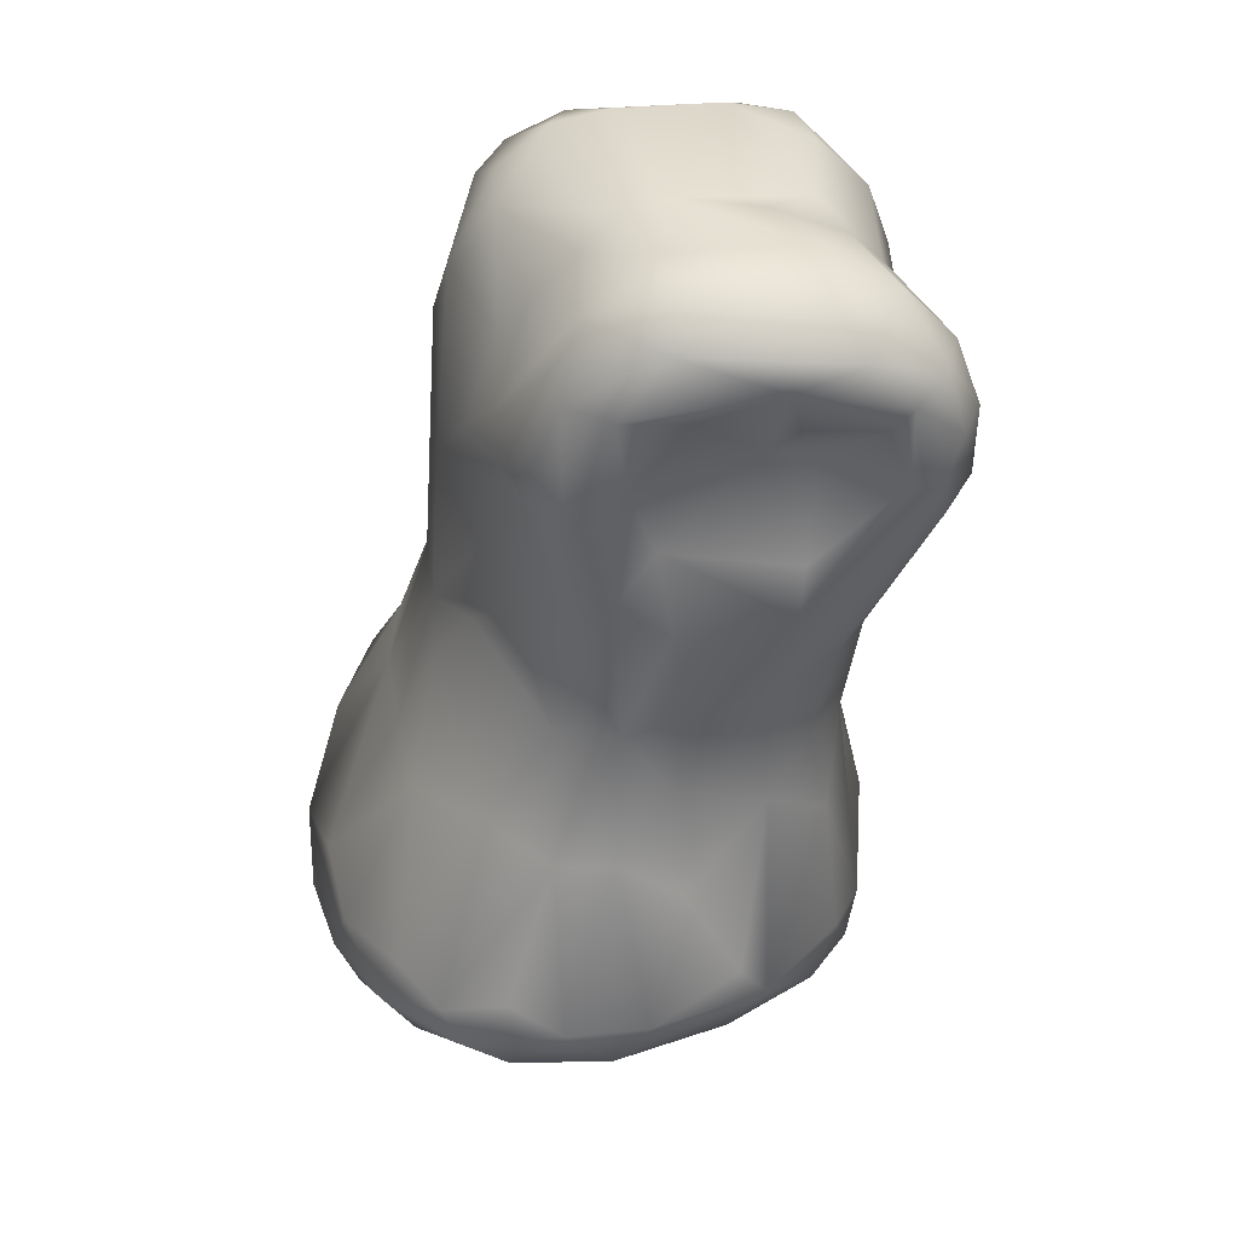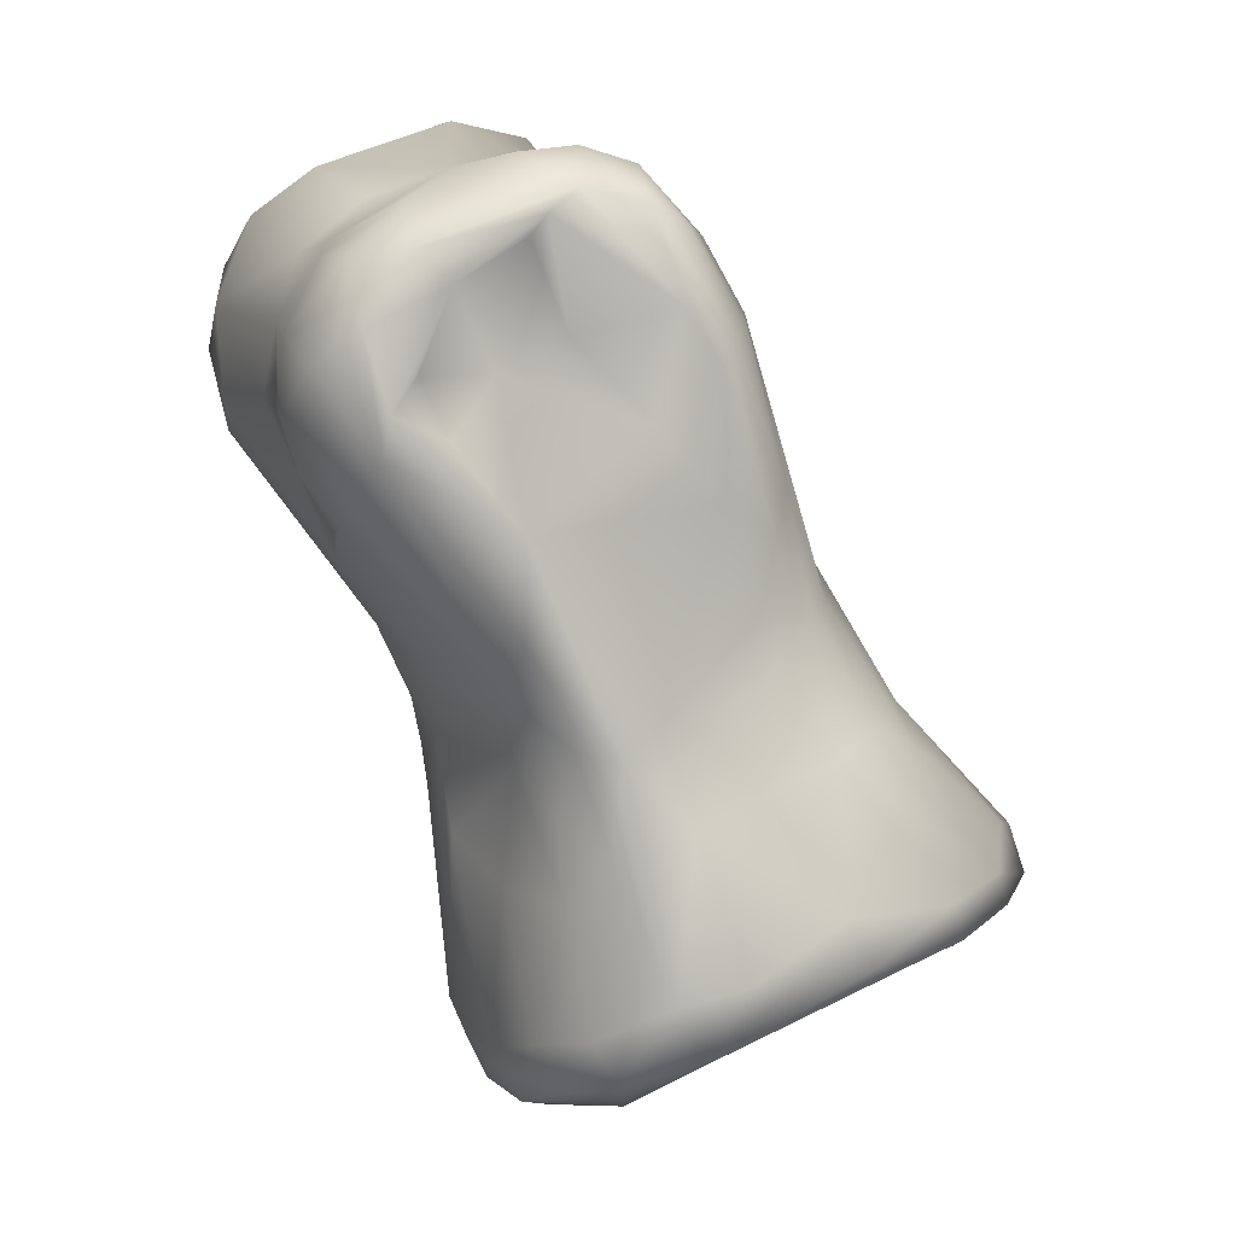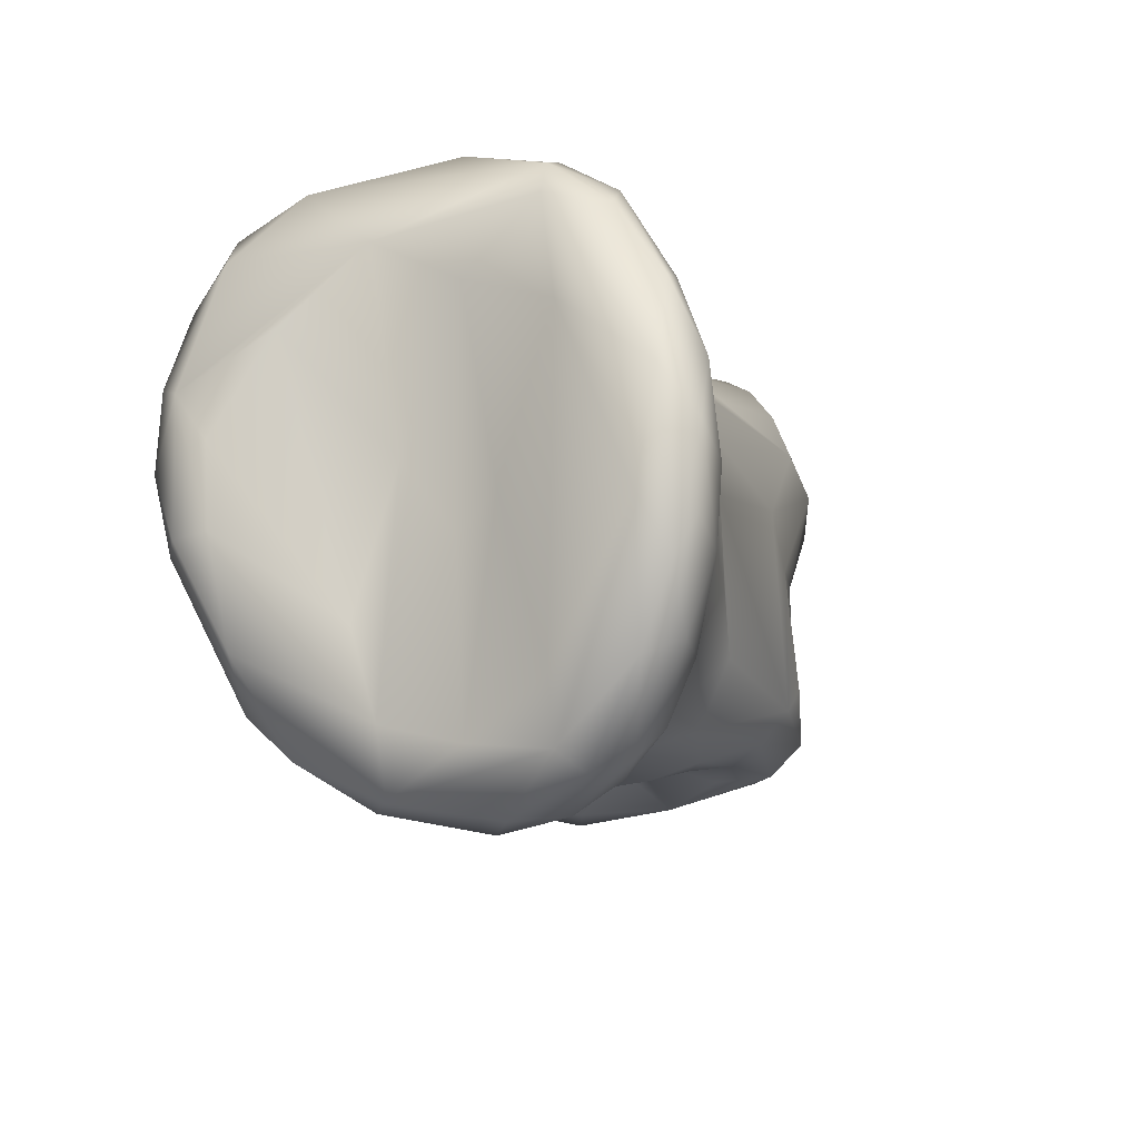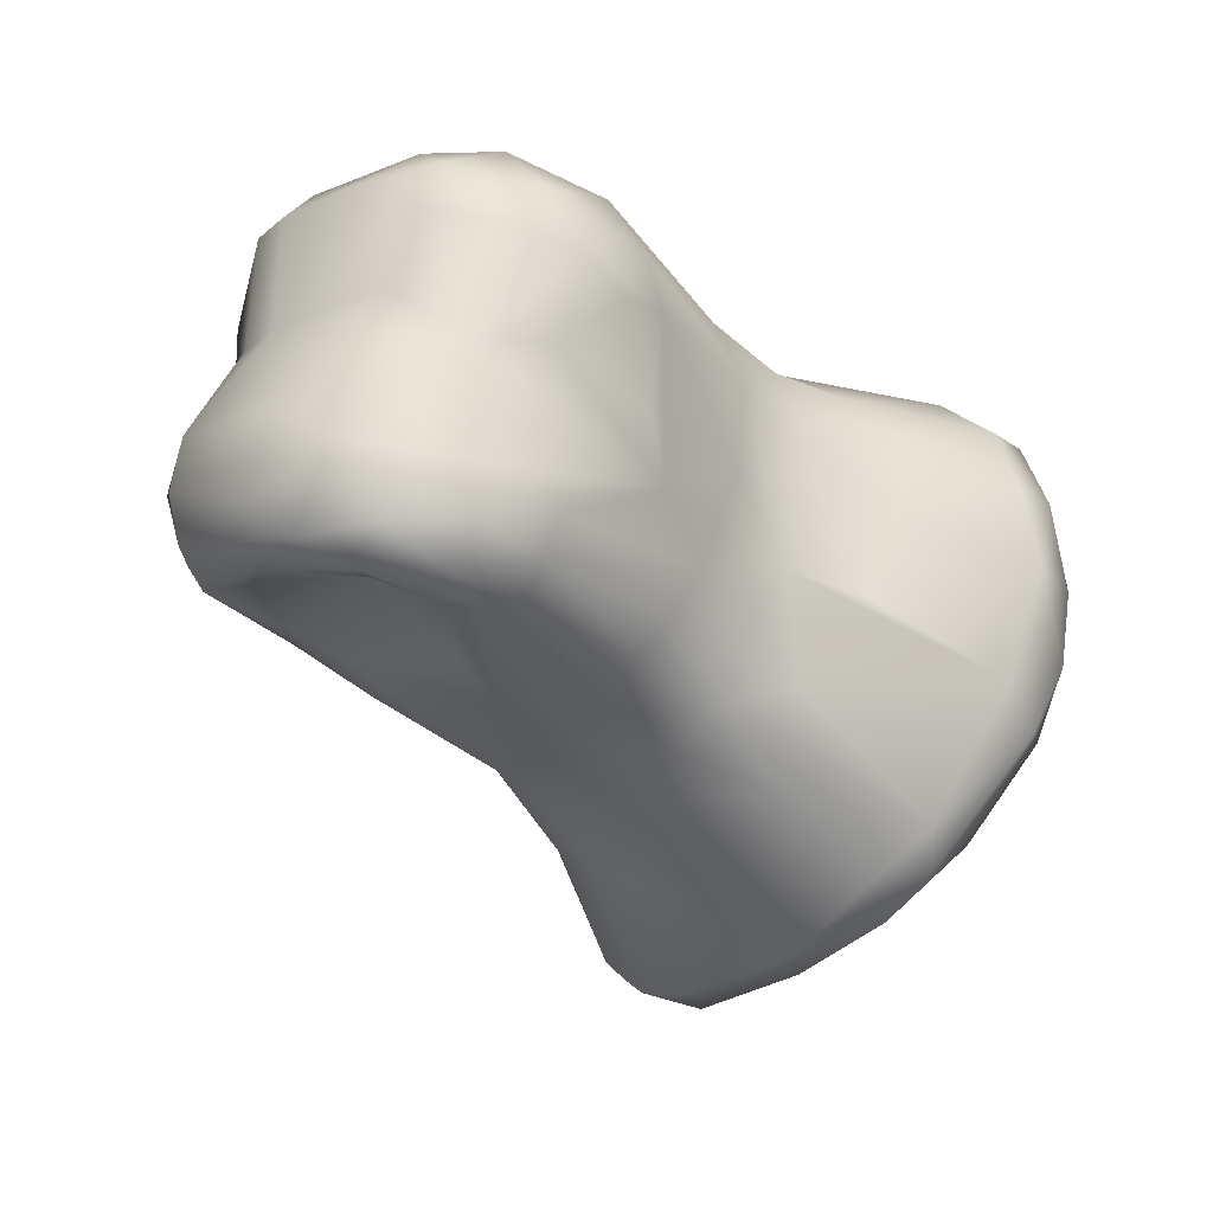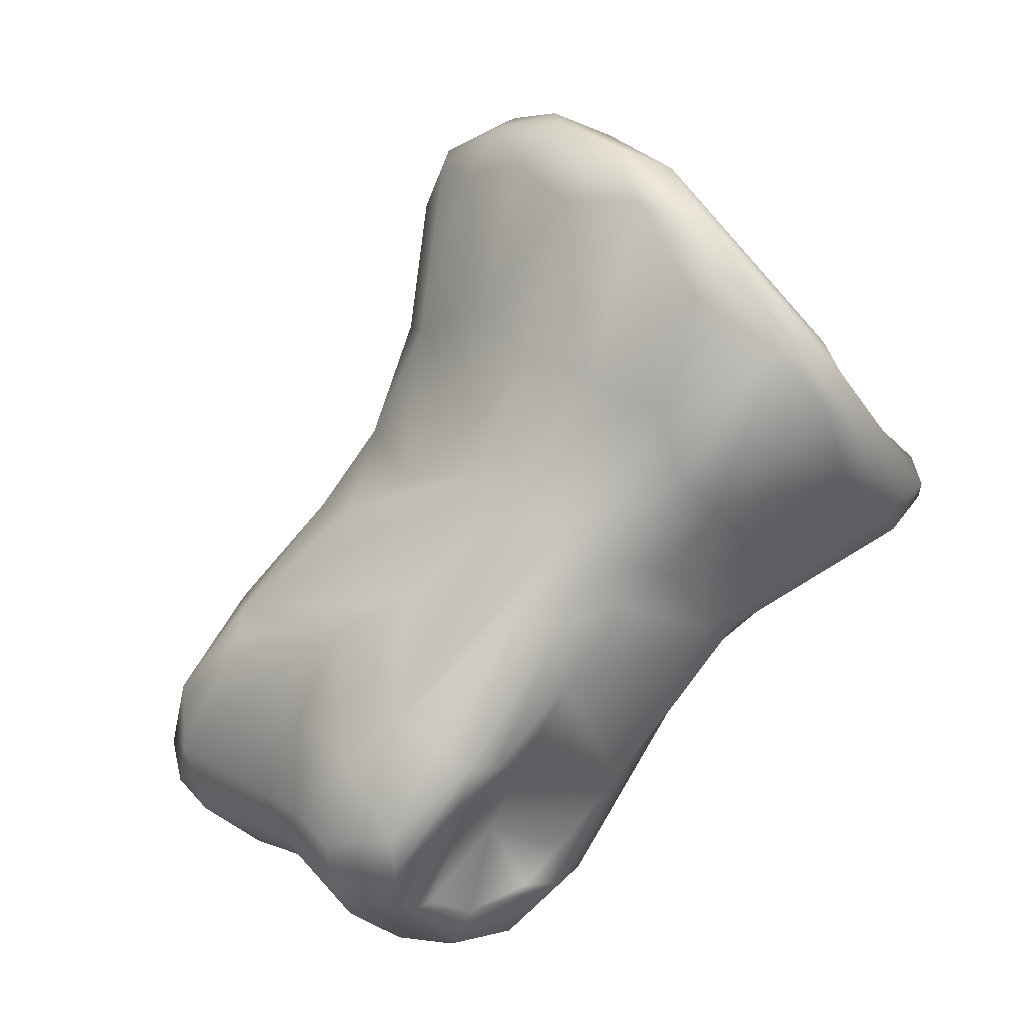
<metadata>
{"format":"obj","ext":"obj","renderer":"f3d","projection":"perspective","resolution":1024,"background":"white","views":[{"elev":-19.9,"azim":104.2,"up":"+Y"},{"elev":79.2,"azim":-91.3,"up":"+Y"},{"elev":-41.9,"azim":-44.1,"up":"+Y"},{"elev":-0.2,"azim":159.6,"up":"+Y"},{"elev":63.1,"azim":157.1,"up":"+Z"}]}
</metadata>
<code>
v 0.01773 -0.0004082 -0.01557
v 0.01209 -0.006939 -0.004533
v 0.008855 0.01461 -0.00444
v 0.005253 0.01666 -0.006383
v 0.001229 0.01519 -0.003177
v 0.01716 0.0003087 -0.01153
v 0.02163 7.578e-06 -0.01194
v 0.02104 -0.0006292 -0.007469
v 0.01028 -0.005916 -0.009997
v 0.01513 0.01829 -0.001922
v -0.02083 0.0002669 0.002116
v 0.008076 0.0177 -0.007701
v 0.01192 0.01845 -0.006082
v 0.006603 0.01403 0.002577
v 0.01224 -0.004137 -0.0107
v 0.01543 -8.634e-05 -0.01205
v 0.00338 0.01213 0.005866
v -0.003388 0.01249 -0.003331
v -0.00436 0.009427 -0.004918
v -0.007632 0.006714 -0.004145
v -0.005075 0.00025 -0.008169
v -0.00989 -0.001195 -0.007493
v -0.005505 -0.00543 -0.009078
v -0.01291 -0.01251 -0.008429
v -0.004354 -0.01046 -0.008414
v -0.009951 -0.0151 -0.007792
v -0.006989 -0.01898 -0.004766
v -0.004888 -0.01843 -0.00391
v -0.00364 -0.02127 0.0003261
v -0.005139 -0.02247 0.002626
v -0.008408 -0.02023 -0.002419
v -0.002511 -0.02172 0.004376
v -0.006679 -0.02165 0.007468
v -0.004864 -0.02235 0.007834
v -0.008465 -0.01879 0.008877
v -0.01187 -0.00946 0.008894
v -0.01178 -0.01052 0.005896
v -0.01057 -0.01761 -0.0008362
v -0.008289 -0.01963 0.002931
v -0.01142 -0.01734 -0.006173
v -0.01337 -0.01474 -0.007658
v -0.01748 -0.005345 -0.007963
v -0.01042 0.007956 -0.002208
v -0.007585 0.0103 -0.001362
v 0.008831 0.01504 0.00574
v 0.01145 0.01594 0.00406
v 0.01056 0.01457 -0.001108
v 0.01413 0.01802 -0.002751
v 0.01324 0.01928 -0.008069
v 0.009762 0.01928 -0.01002
v 0.008526 0.01733 -0.01258
v 0.01072 0.01546 -0.01386
v 0.007249 0.01413 -0.01418
v 0.005086 0.01233 -0.01353
v 0.00346 0.007121 -0.01246
v 0.000437 8.51e-06 -0.01104
v 0.002227 -0.002242 -0.01181
v 0.003821 -0.003935 -0.01186
v 0.00505 -0.005862 -0.0107
v 0.0009074 -0.008425 -0.008599
v 0.00574 -0.008104 -0.00727
v 0.006886 -0.009284 -0.003777
v 0.003552 -0.01164 -0.002615
v 0.001759 -0.01451 0.0007707
v 0.002086 -0.01445 0.003713
v 0.002245 -0.01202 0.007046
v -0.005182 -0.01449 0.01681
v -0.006047 -0.01026 0.01816
v -0.009258 -0.00716 0.02051
v -0.0121 -0.003767 0.02069
v -0.01614 0.00262 0.01625
v -0.01201 -0.009011 0.0198
v -0.01411 0.001118 0.01915
v -0.01641 0.0003461 0.01087
v -0.01452 -0.003202 0.01555
v -0.01449 -0.00631 0.004646
v -0.01636 -0.01372 -0.005447
v -0.02047 0.0004981 -0.005768
v -0.01287 0.003126 -0.004962
v -0.01447 0.00718 -0.001885
v -0.006749 0.01073 0.002425
v -0.001256 0.009283 0.007423
v 0.01139 0.013 0.00691
v 0.01023 0.01476 0.006306
v 0.01543 0.01597 0.004172
v 0.01578 0.01738 0.002622
v 0.01635 0.01823 -0.000485
v 0.01907 0.01602 -0.0005129
v 0.01857 0.01668 -0.00333
v 0.01615 0.01766 -0.008147
v 0.01415 0.01625 -0.01204
v 0.01319 0.01846 -0.01081
v 0.01993 0.01094 -0.006664
v 0.01593 0.01243 -0.01224
v 0.01299 0.01021 -0.01477
v 0.0162 0.01017 -0.01378
v 0.009941 0.007749 -0.01569
v 0.008811 0.01007 -0.01483
v 0.01053 0.00419 -0.01794
v 0.00977 0.002359 -0.018
v 0.01069 0.0002711 -0.01813
v 0.01135 -0.001765 -0.01701
v 0.01568 -0.004231 -0.004674
v 0.01105 -0.006718 0.0004131
v 0.01008 -0.00416 0.003741
v 0.006645 -0.003114 0.006663
v 0.00495 -0.007475 0.005968
v 0.002271 -0.00342 0.009962
v -0.003703 -0.001156 0.01437
v -0.006512 0.002912 0.01476
v -0.01524 0.008537 0.01104
v -0.01452 0.006382 0.01595
v -0.01752 0.007724 0.01208
v -0.01833 0.009425 0.006362
v -0.02151 0.007836 0.004554
v -0.02256 0.006801 0.0003269
v -0.02329 0.004314 0.0005782
v -0.02297 -0.002215 -0.002934
v -0.02135 -0.004842 -0.002194
v -0.0132 -0.01322 -8.508e-05
v -0.02024 -0.008588 -0.005683
v -0.01913 -0.008005 -0.007347
v -0.008276 0.01048 0.0009611
v 0.002356 0.0094 0.008155
v 0.004775 0.008367 0.008823
v 0.01265 0.01065 0.006981
v 0.01879 0.01417 0.002169
v 0.01952 0.01185 0.001927
v 0.02058 0.01028 -0.004267
v 0.01869 0.01063 -0.0105
v 0.01967 0.005556 -0.01653
v 0.01546 0.004797 -0.01831
v 0.01399 0.002093 -0.01902
v 0.01555 8.253e-05 -0.01852
v 0.01624 -0.0001285 -0.00985
v 0.01385 -0.005974 -0.002194
v 0.003279 -0.0004474 0.009681
v 0.002539 0.002682 0.01034
v 6.446e-05 0.00513 0.01066
v -0.006248 0.005484 0.01262
v -0.007757 0.007267 0.01083
v -0.02049 0.0075 -0.00083
v -0.02263 0.003756 -0.002739
v -0.01968 -0.008956 -0.003576
v -0.0215 -0.004667 -0.006123
v -0.02283 -0.0008806 -0.004327
v -0.02041 0.004479 -0.003586
v -0.01239 0.009196 0.0002643
v -0.01915 0.009239 0.002981
v -0.01126 0.00969 0.004143
v -0.004626 0.008629 0.007404
v -0.0009275 0.007216 0.009747
v 0.01006 0.004239 0.007496
v 0.01632 0.01101 0.005118
v 0.02062 0.008431 -0.002245
v 0.02155 0.006964 -0.01326
v 0.01825 0.00193 -0.0183
v 0.01887 7.897e-06 -0.01685
v 0.01348 -0.001733 -0.01702
v 0.0144 -0.001588 -0.01589
v 0.01873 -0.002579 -0.00407
v 0.01749 -0.003416 -0.0008535
v 0.01805 -0.001753 0.0009578
v 0.01378 0.003724 0.004992
v 0.01744 0.00653 0.002278
v 0.01715 0.003074 0.0023
v 0.02404 0.006096 -0.006758
v 0.02403 0.003507 -0.003154
v 0.02482 0.003496 -0.007487
v 0.02264 0.002914 -0.01371
v 0.02118 0.001249 -0.01547
v 0.02439 0.001006 -0.007454
v 0.02264 -0.0009616 -0.004563
v 0.02274 8.501e-05 -0.002158
v 0.01869 -0.0001452 0.001359
v -0.01947 0.003615 0.007295
v -0.01601 0.004627 0.01655
v -0.01286 0.003472 0.01848
v -0.009904 -0.00119 0.0193
v -0.001507 -0.004963 0.01296
v -0.000525 -0.009064 0.01177
v 0.006645 -0.009152 0.002477
v 0.007049 -0.009751 -0.0008306
v -0.009625 -0.01124 0.02022
v -0.008047 -0.01496 0.01838
v -0.005365 -0.0186 0.01483
v -0.002966 -0.01741 0.01323
v -0.0004264 -0.01552 -0.002045
v 2.299e-05 -0.01121 -0.006375
v -0.001388 -0.006229 -0.009739
v 0.002951 0.003769 -0.01271
v 0.002694 0.01213 -0.0116
v 0.003269 0.01478 -0.01097
v 0.004439 0.01743 -0.009274
v 0.006141 0.01805 -0.008857
v -0.002678 0.004812 -0.008144
v -0.002852 -0.001969 -0.009508
v -0.001433 -0.02032 0.006894
v -0.002532 -0.02001 0.01079
v -0.003531 -0.02165 0.009778
v -0.00835 -0.01687 0.01701
v -0.007062 -0.01982 0.01348
v -0.01069 -0.01428 0.01689
f 5 14 3
f 1 7 6
f 3 12 4
f 5 17 14
f 20 19 21
f 28 29 27
f 30 27 29
f 203 75 35
f 39 31 33
f 40 27 31
f 24 42 23
f 22 79 20
f 20 21 22
f 45 46 14
f 50 195 13
f 50 92 51
f 53 98 54
f 98 191 55
f 61 60 59
f 62 189 61
f 63 183 64
f 64 183 65
f 181 187 66
f 69 184 68
f 73 72 70
f 37 39 36
f 31 39 38
f 80 20 79
f 148 44 43
f 81 82 17
f 124 45 17
f 125 84 124
f 84 46 45
f 46 87 10
f 86 88 87
f 90 87 89
f 95 91 94
f 97 132 99
f 108 137 180
f 178 110 140
f 140 141 178
f 112 178 141
f 114 115 113
f 117 118 176
f 11 119 120
f 77 41 40
f 80 148 43
f 151 82 81
f 82 124 17
f 125 139 126
f 126 83 125
f 86 84 85
f 127 88 86
f 89 129 93
f 159 59 102
f 159 160 9
f 9 61 159
f 9 160 15
f 135 15 16
f 135 161 103
f 104 136 162
f 163 105 104
f 138 139 109
f 139 140 110
f 115 114 149
f 149 116 115
f 119 11 118
f 119 144 120
f 77 38 144
f 77 144 121
f 145 122 121
f 145 146 78
f 78 42 145
f 145 42 122
f 80 79 147
f 150 123 149
f 124 82 152
f 125 124 152
f 126 138 153
f 85 126 154
f 155 129 128
f 130 93 156
f 156 96 130
f 157 132 131
f 157 134 133
f 134 159 102
f 6 135 16
f 162 136 161
f 138 137 153
f 152 151 141
f 149 114 150
f 143 142 147
f 147 78 143
f 145 118 146
f 118 145 121
f 121 144 118
f 163 164 153
f 165 128 154
f 165 166 155
f 155 166 168
f 168 169 167
f 169 156 167
f 158 160 159
f 7 135 6
f 8 7 173
f 174 162 173
f 175 163 174
f 166 164 175
f 174 172 168
f 172 169 168
f 172 170 169
f 172 173 7
f 175 174 168
f 157 131 171
f 170 131 156
f 167 156 93
f 167 93 129
f 16 1 6
f 76 176 11
f 176 177 115
f 115 117 176
f 113 115 177
f 178 179 110
f 109 110 179
f 108 66 107
f 9 2 62
f 58 102 59
f 56 101 57
f 191 100 56
f 53 52 95
f 95 98 53
f 52 92 91
f 92 50 49
f 49 90 92
f 10 13 48
f 183 63 62
f 182 65 183
f 180 68 181
f 180 109 68
f 178 73 70
f 73 178 177
f 177 71 73
f 176 76 74
f 109 179 69
f 10 47 46
f 76 37 74
f 37 36 74
f 75 72 71
f 184 69 70
f 67 68 184
f 199 66 187
f 57 58 190
f 190 59 60
f 191 192 55
f 193 194 51
f 195 50 194
f 3 13 12
f 12 195 4
f 191 196 192
f 56 196 191
f 56 57 190
f 190 197 56
f 25 190 60
f 60 189 25
f 64 29 188
f 65 32 64
f 201 184 72
f 72 75 203
f 33 34 202
f 34 32 200
f 32 198 200
f 27 189 28
f 27 25 189
f 24 23 190
f 21 56 197
f 194 19 18
f 5 4 195
f 195 194 5
f 196 21 19
f 12 13 195
f 3 4 5
f 2 9 103
f 47 10 48
f 5 194 18
f 23 42 21
f 24 25 26
f 30 31 27
f 29 32 30
f 30 34 33
f 35 39 33
f 35 75 36
f 36 39 35
f 31 30 33
f 40 26 27
f 26 40 41
f 22 21 42
f 19 20 44
f 44 18 19
f 18 44 123
f 123 5 18
f 5 123 81
f 5 81 17
f 17 45 14
f 46 47 14
f 47 3 14
f 3 48 13
f 49 50 13
f 51 194 50
f 51 52 53
f 53 193 51
f 54 192 53
f 54 98 55
f 98 97 191
f 61 189 60
f 62 63 189
f 181 67 187
f 67 181 68
f 73 71 72
f 74 75 71
f 38 76 120
f 76 38 37
f 39 37 38
f 40 31 77
f 41 24 26
f 24 41 122
f 22 42 78
f 80 43 20
f 43 44 20
f 44 148 123
f 125 83 84
f 124 84 45
f 84 86 46
f 46 86 87
f 87 88 89
f 90 49 87
f 90 91 92
f 91 90 94
f 95 52 91
f 95 94 96
f 97 98 95
f 97 95 132
f 58 101 102
f 15 103 9
f 106 182 105
f 107 106 108
f 106 137 108
f 137 138 109
f 109 139 110
f 111 113 112
f 111 114 113
f 115 116 117
f 118 11 176
f 120 76 11
f 77 31 38
f 77 122 41
f 122 77 121
f 122 42 24
f 78 79 22
f 79 78 147
f 150 81 123
f 83 85 84
f 85 127 86
f 88 127 128
f 89 93 90
f 89 88 129
f 93 94 90
f 94 93 130
f 130 96 94
f 96 132 95
f 132 96 131
f 132 133 99
f 133 100 99
f 133 101 100
f 101 133 134
f 159 61 59
f 15 160 16
f 135 103 15
f 103 161 136
f 136 2 103
f 162 163 104
f 105 137 106
f 111 112 141
f 141 150 111
f 150 114 111
f 149 142 116
f 116 143 117
f 117 146 118
f 144 38 120
f 80 147 142
f 149 123 148
f 150 151 81
f 150 141 151
f 151 152 82
f 152 139 125
f 138 126 139
f 153 154 126
f 85 83 126
f 154 127 85
f 127 154 128
f 128 129 88
f 156 131 96
f 157 133 132
f 157 158 134
f 102 101 134
f 137 105 163
f 175 164 163
f 163 153 137
f 139 152 140
f 140 152 141
f 148 142 149
f 142 148 80
f 143 116 142
f 143 78 146
f 146 117 143
f 118 144 119
f 153 164 154
f 164 165 154
f 155 167 129
f 155 168 167
f 169 170 156
f 171 131 170
f 170 172 171
f 158 157 171
f 171 7 158
f 158 7 1
f 159 134 158
f 158 1 160
f 7 8 135
f 8 161 135
f 173 161 8
f 173 162 161
f 174 163 162
f 164 166 165
f 166 175 168
f 172 174 173
f 7 171 172
f 165 155 128
f 16 160 1
f 177 176 71
f 112 113 177
f 180 137 109
f 180 181 108
f 182 106 107
f 182 104 105
f 104 182 183
f 183 2 136
f 183 136 104
f 2 183 62
f 62 61 9
f 57 101 58
f 191 99 100
f 56 100 101
f 191 97 99
f 52 51 92
f 10 49 13
f 10 87 49
f 48 3 47
f 182 66 65
f 66 182 107
f 68 109 69
f 179 70 69
f 70 179 178
f 74 71 176
f 177 178 112
f 181 66 108
f 36 75 74
f 72 184 70
f 185 67 184
f 67 186 187
f 66 199 65
f 188 63 64
f 188 189 63
f 190 58 59
f 55 192 54
f 193 53 192
f 192 19 193
f 190 23 197
f 64 32 29
f 65 198 32
f 198 65 199
f 199 200 198
f 199 187 186
f 186 200 199
f 201 202 186
f 186 67 185
f 186 185 201
f 201 185 184
f 201 72 203
f 203 35 33
f 203 33 202
f 202 201 203
f 202 34 200
f 200 186 202
f 34 30 32
f 188 29 28
f 28 189 188
f 27 26 25
f 25 24 190
f 197 23 21
f 21 196 56
f 19 192 196
f 194 193 19

</code>
